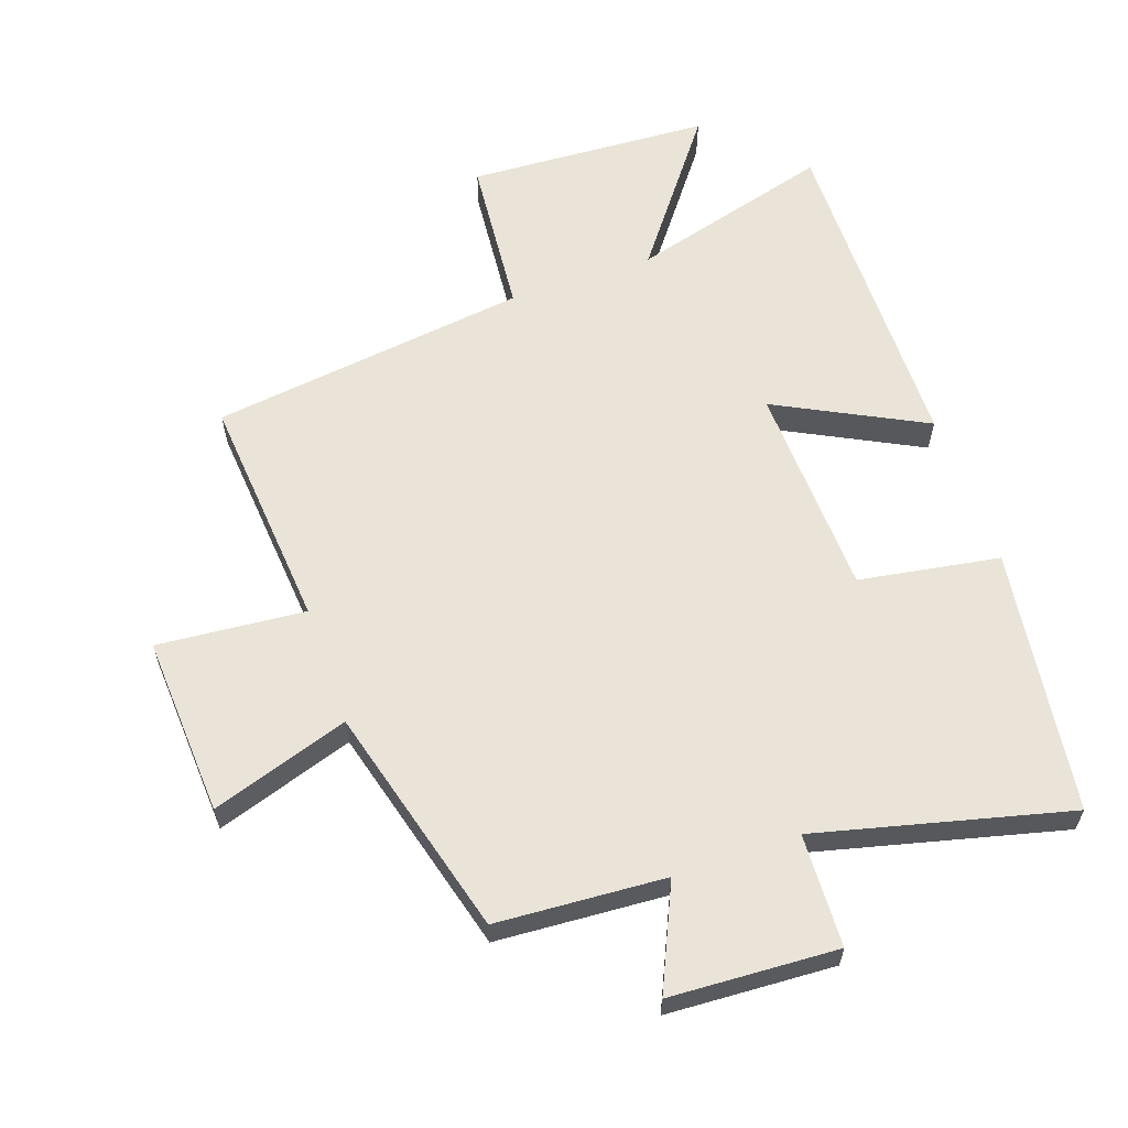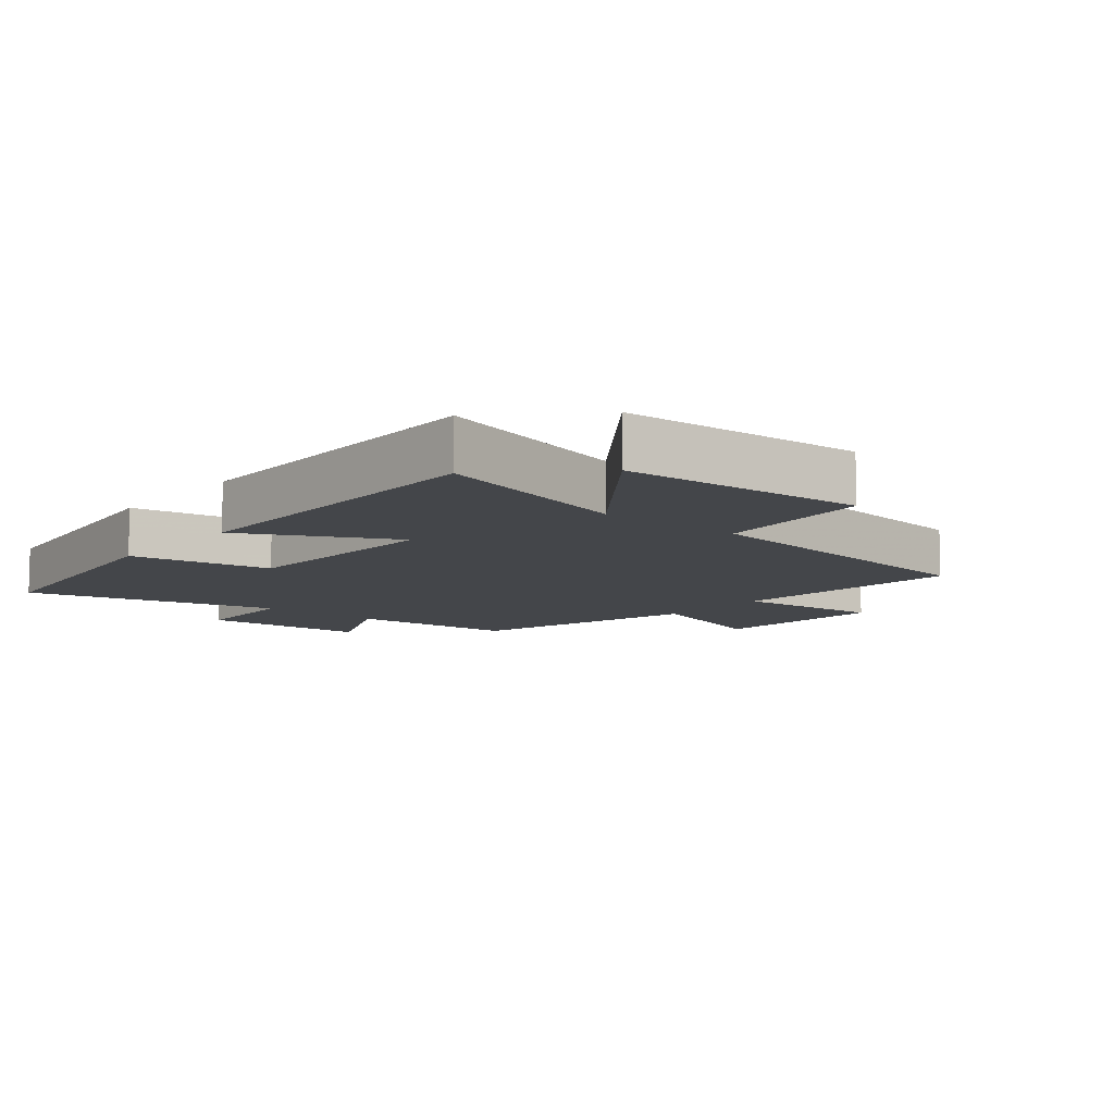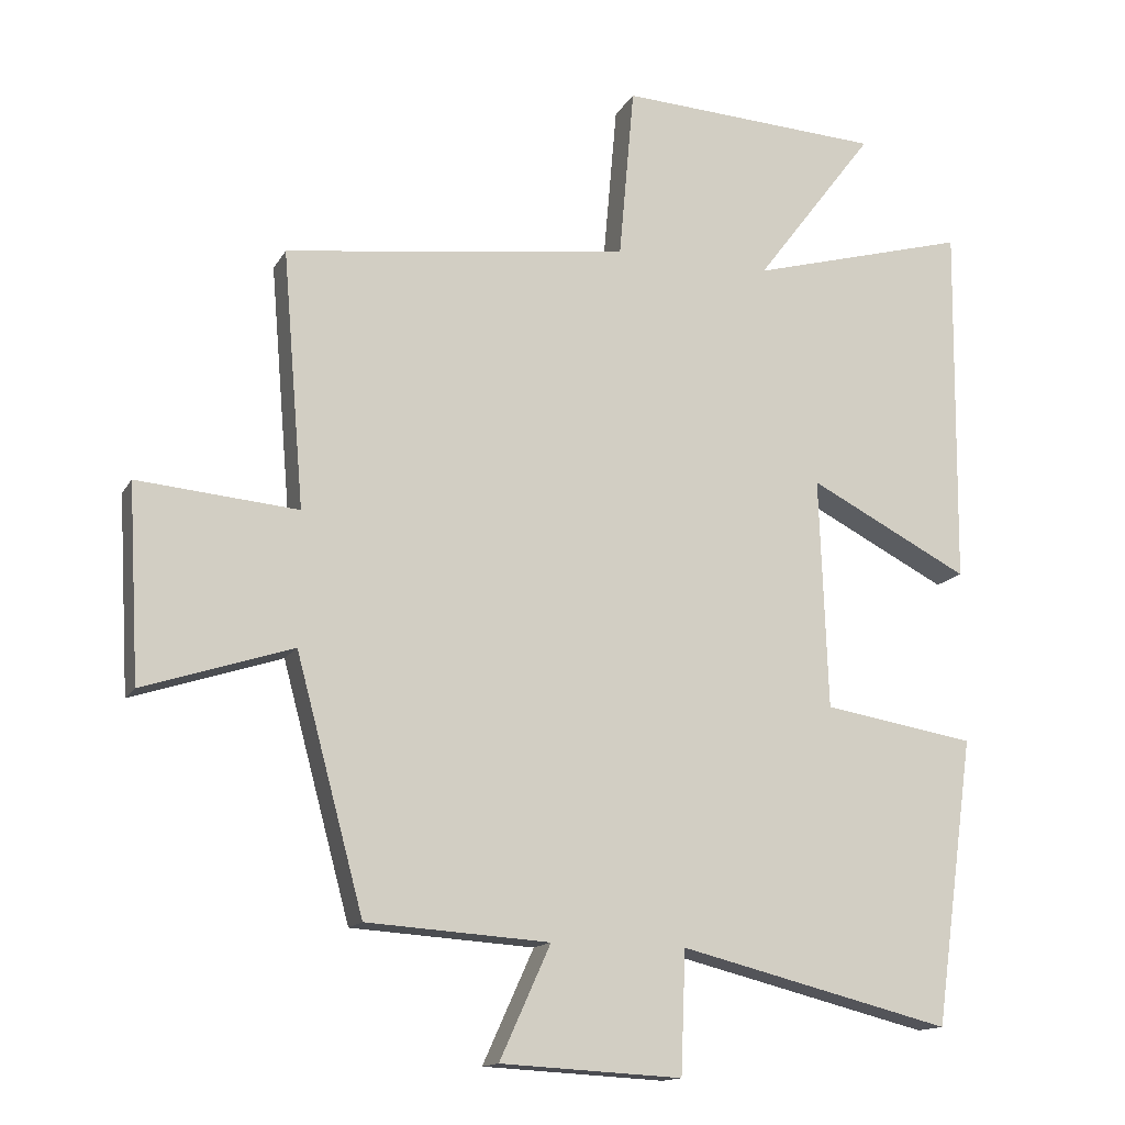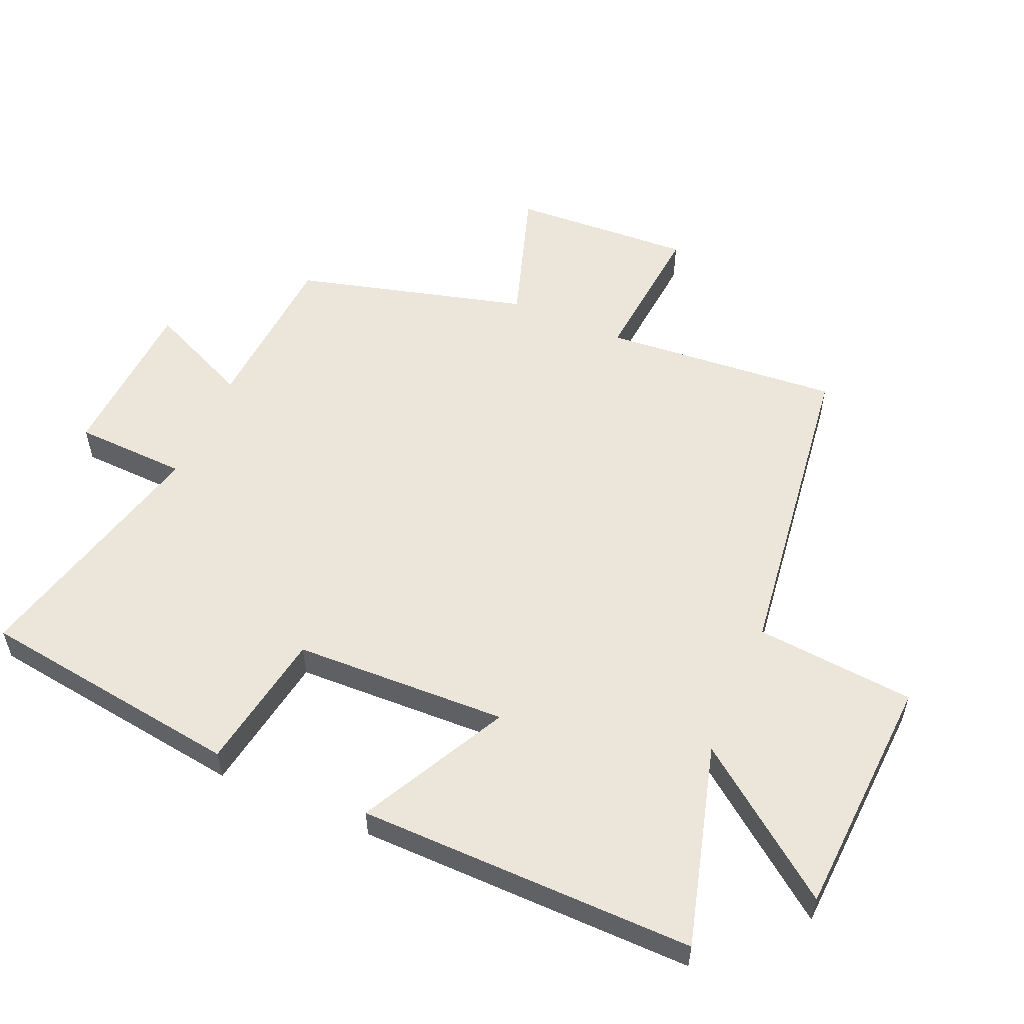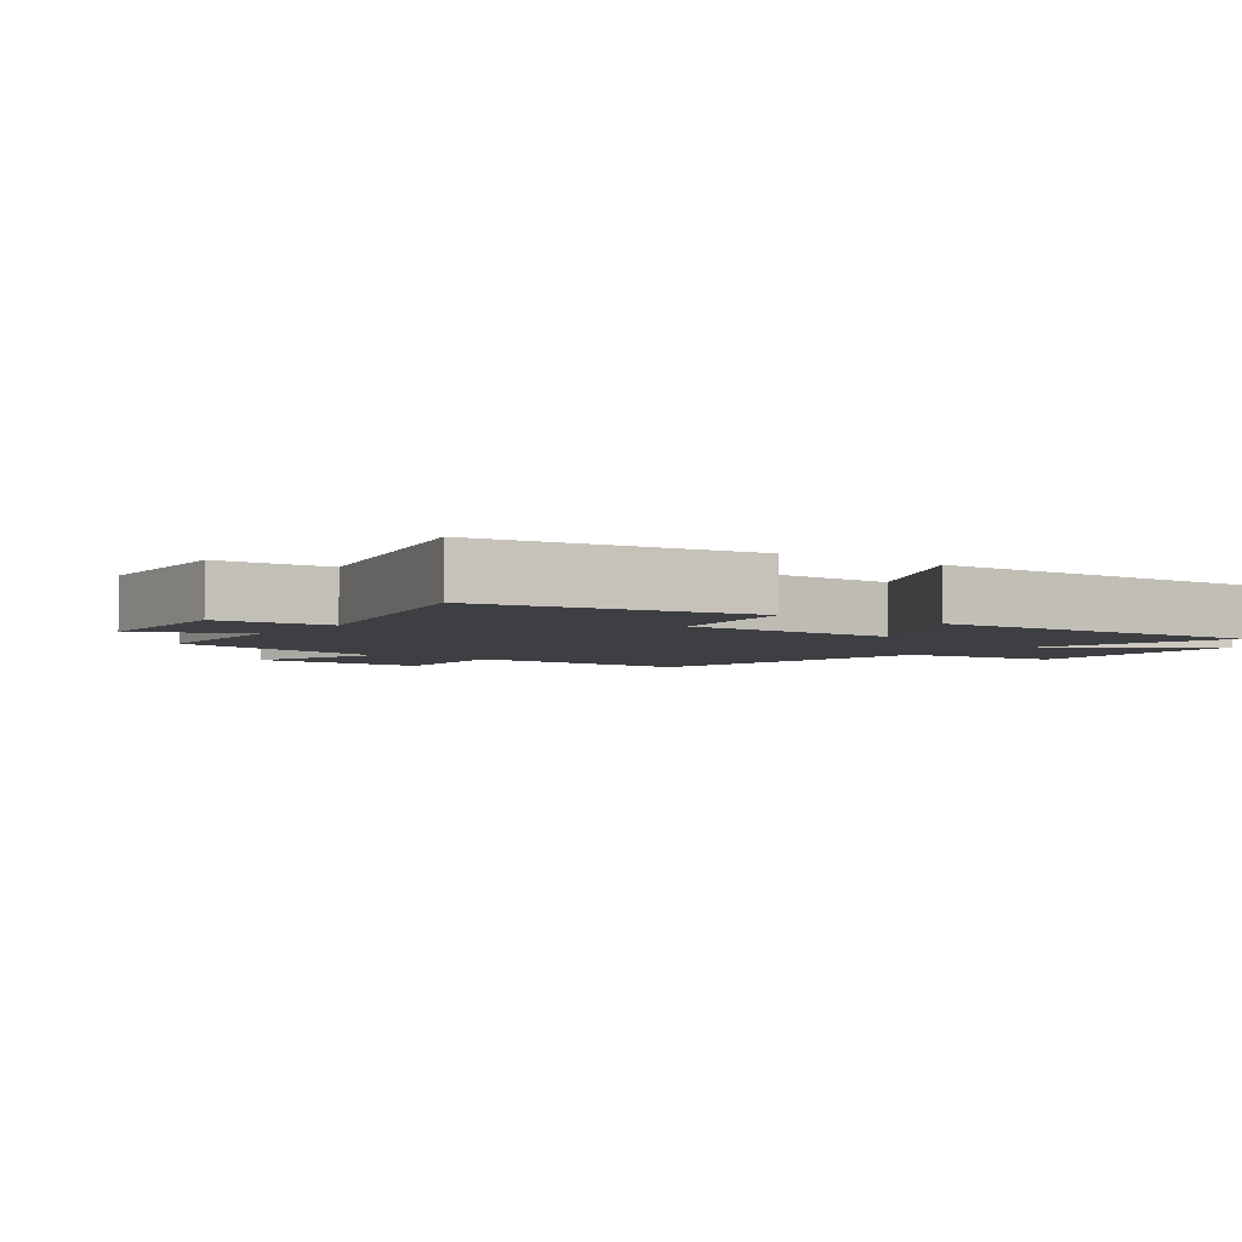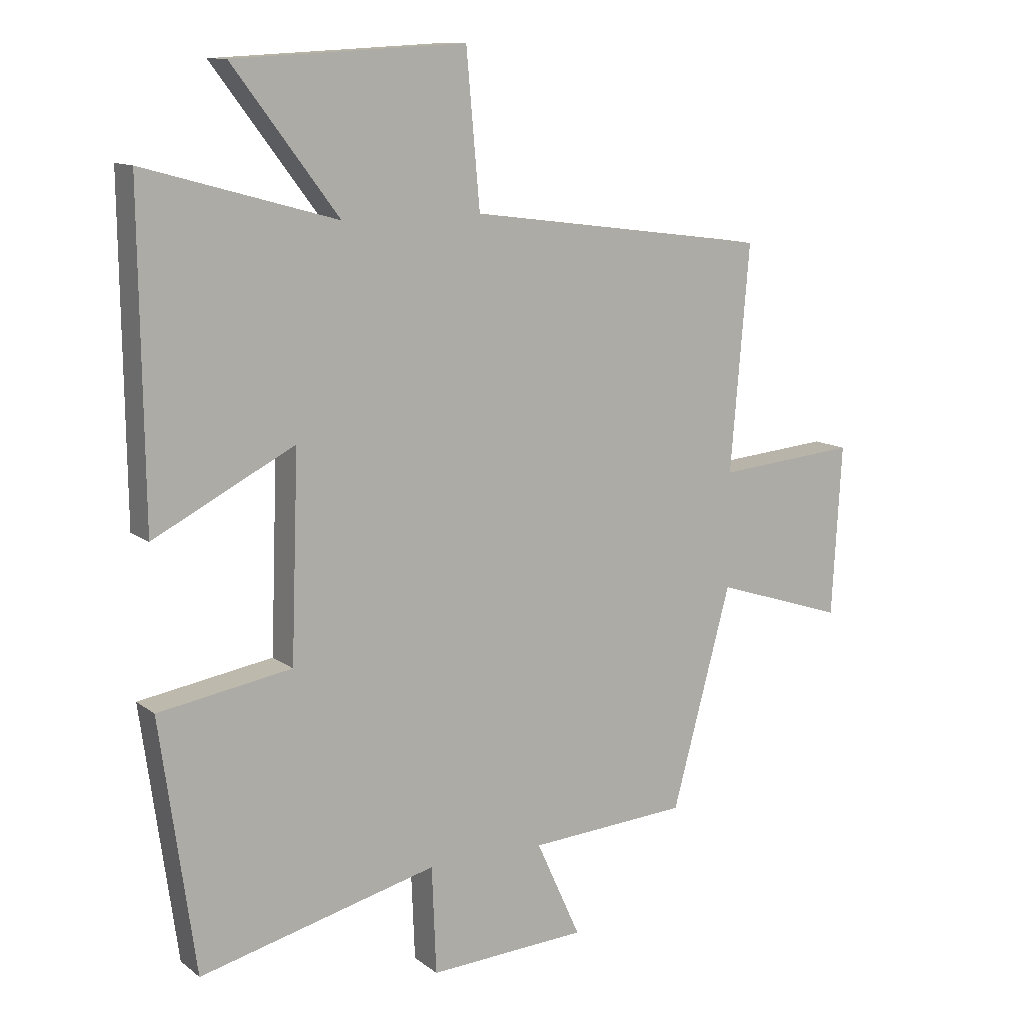
<metadata>
{"format":"obj","ext":"obj","renderer":"f3d","projection":"perspective","resolution":1024,"background":"white","views":[{"elev":60.9,"azim":160.8,"up":"+Y"},{"elev":-9.4,"azim":-39.8,"up":"+Y"},{"elev":-14.4,"azim":160.0,"up":"+Z"},{"elev":55.2,"azim":-66.5,"up":"+Y"},{"elev":-3.8,"azim":-125.9,"up":"+Y"},{"elev":11.6,"azim":-30.7,"up":"+Z"}]}
</metadata>
<code>
v -0.443 0.07 -0.597
v -0.5 0.07 -0.186
v -0.282 0.07 -0.15
v -0.27 0.07 0.182
v -0.5 0.07 0.064
v -0.506 0.07 0.587
v -0.192 0.07 0.5
v -0.364 0.07 0.728
v 0.014 0.07 0.748
v 0.036 0.07 0.5
v 0.531 0.07 0.435
v 0.5 0.07 0.067
v 0.73 0.07 0.087
v 0.714 0.07 -0.193
v 0.5 0.07 -0.123
v 0.403 0.07 -0.483
v 0.141 0.07 -0.5
v 0.214 0.07 -0.661
v -0.046 0.07 -0.675
v -0.053 0.07 -0.5
v -0.443 0 -0.597
v -0.5 0 -0.186
v -0.282 0 -0.15
v -0.27 0 0.182
v -0.5 0 0.064
v -0.506 0 0.587
v -0.192 0 0.5
v -0.364 0 0.728
v 0.014 0 0.748
v 0.036 0 0.5
v 0.531 0 0.435
v 0.5 0 0.067
v 0.73 0 0.087
v 0.714 0 -0.193
v 0.5 0 -0.123
v 0.403 0 -0.483
v 0.141 0 -0.5
v 0.214 0 -0.661
v -0.046 0 -0.675
v -0.053 0 -0.5
f 17 18 19 20
f 15 16 17 20
f 1 2 3
f 20 1 3
f 15 20 3
f 12 13 14 15
f 12 15 3 4
f 10 11 12 4
f 7 8 9 10
f 7 10 4 5
f 5 6 7
f 40 39 38 37
f 40 37 36 35
f 23 22 21
f 23 21 40
f 23 40 35
f 35 34 33 32
f 24 23 35 32
f 24 32 31 30
f 30 29 28 27
f 25 24 30 27
f 27 26 25
f 1 21 22 2
f 2 22 23 3
f 3 23 24 4
f 4 24 25 5
f 5 25 26 6
f 6 26 27 7
f 7 27 28 8
f 8 28 29 9
f 9 29 30 10
f 10 30 31 11
f 11 31 32 12
f 12 32 33 13
f 13 33 34 14
f 14 34 35 15
f 15 35 36 16
f 16 36 37 17
f 17 37 38 18
f 18 38 39 19
f 19 39 40 20
f 20 40 21 1

</code>
